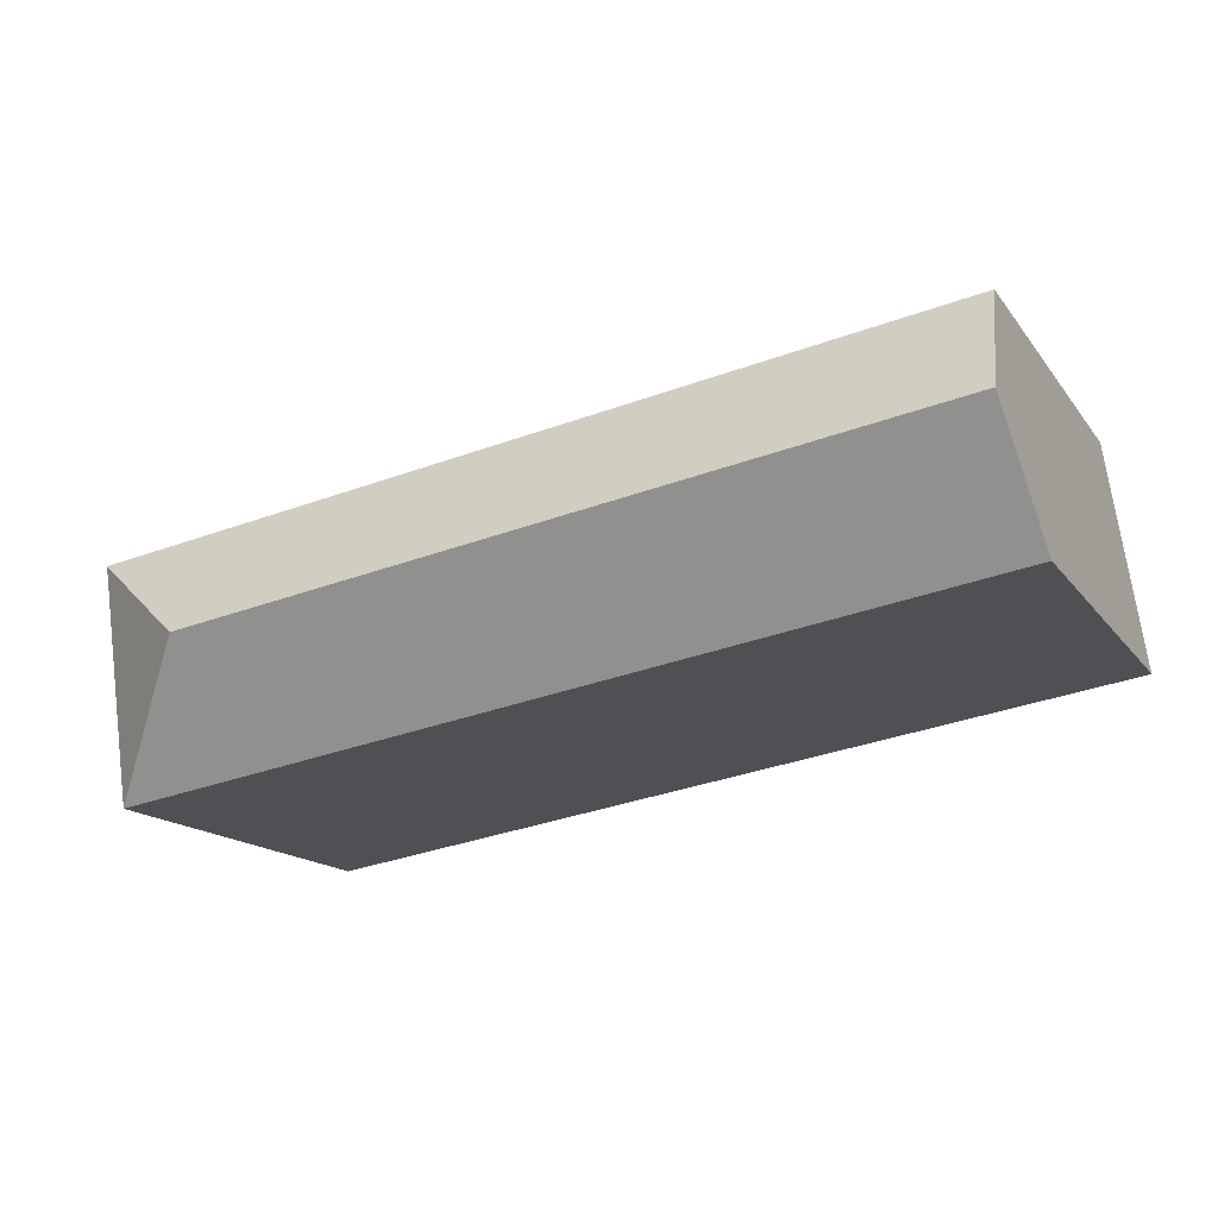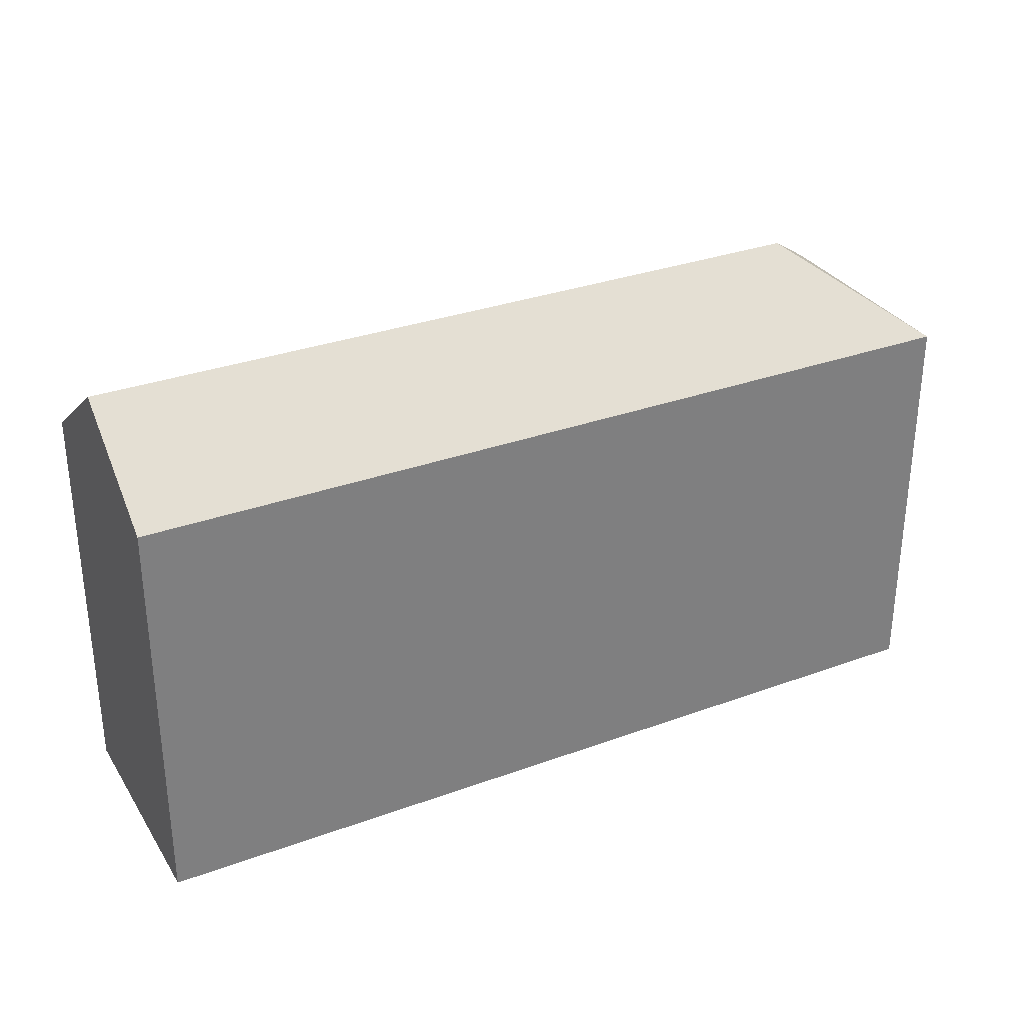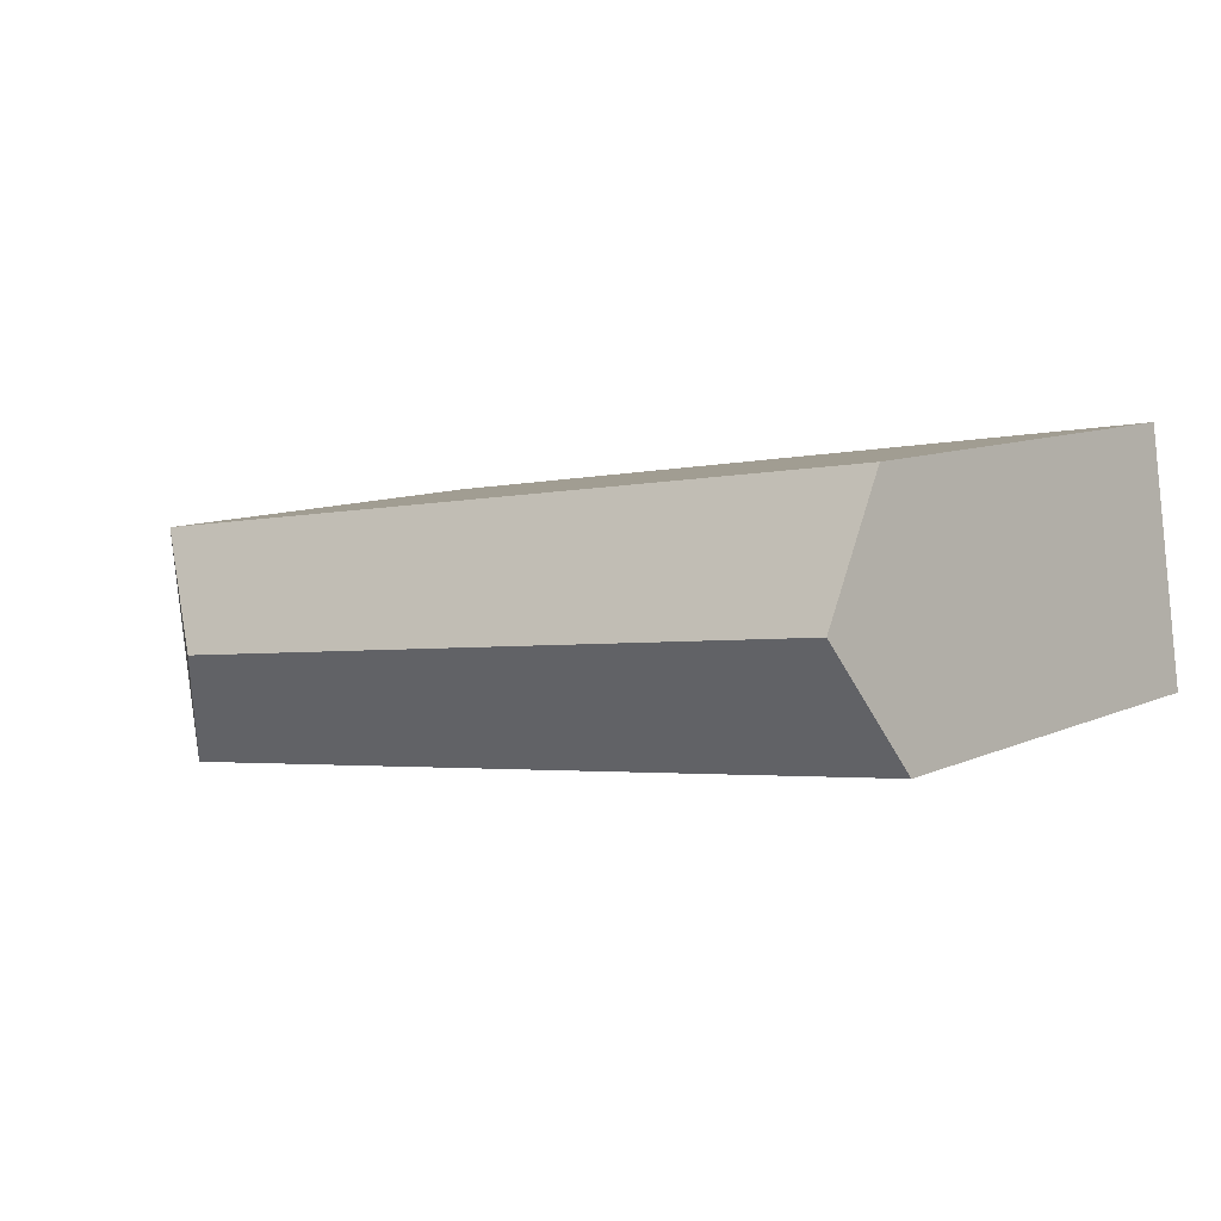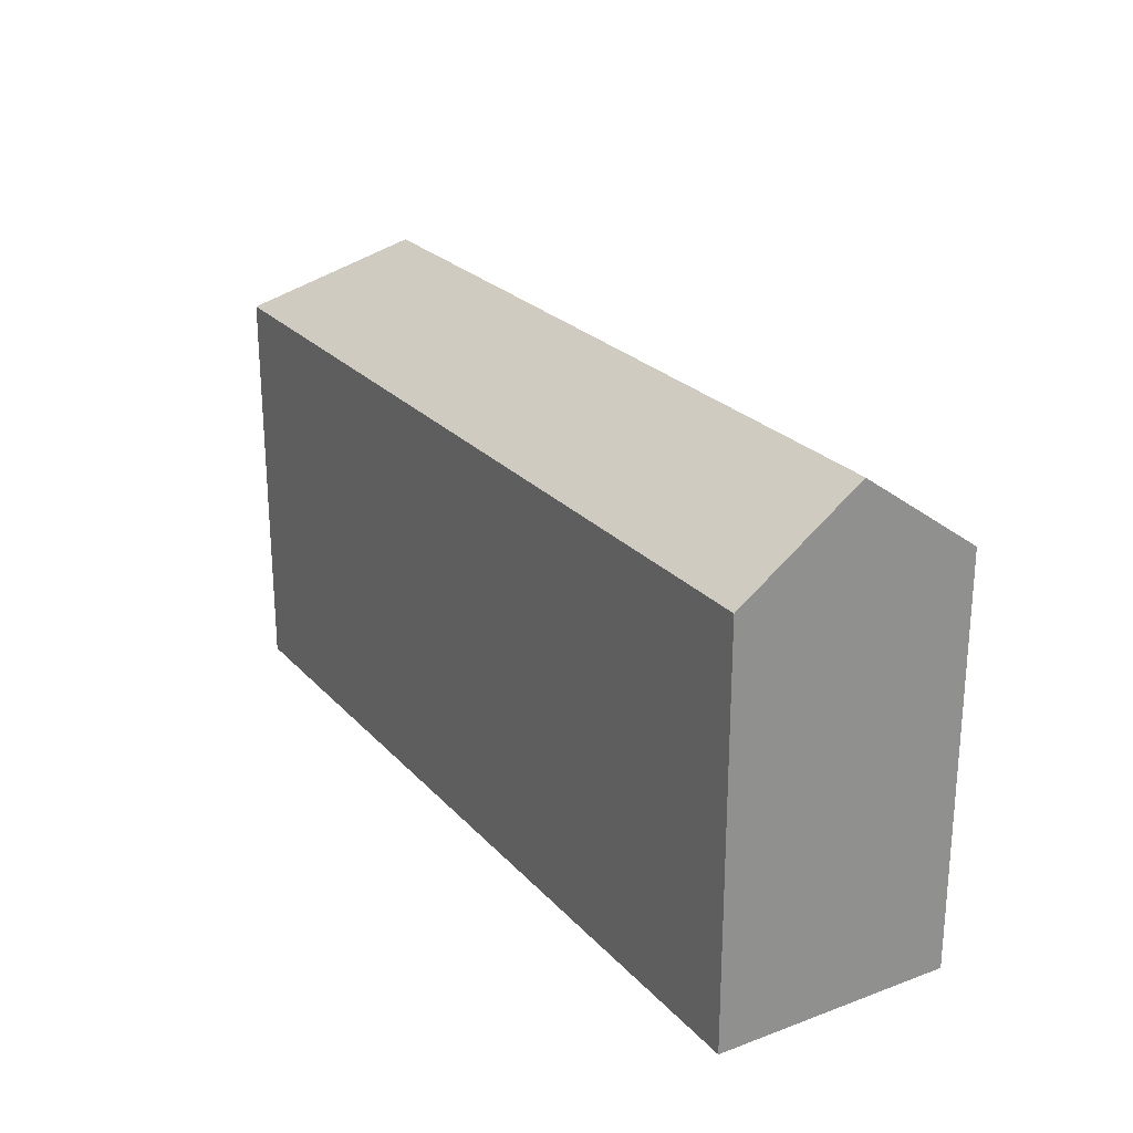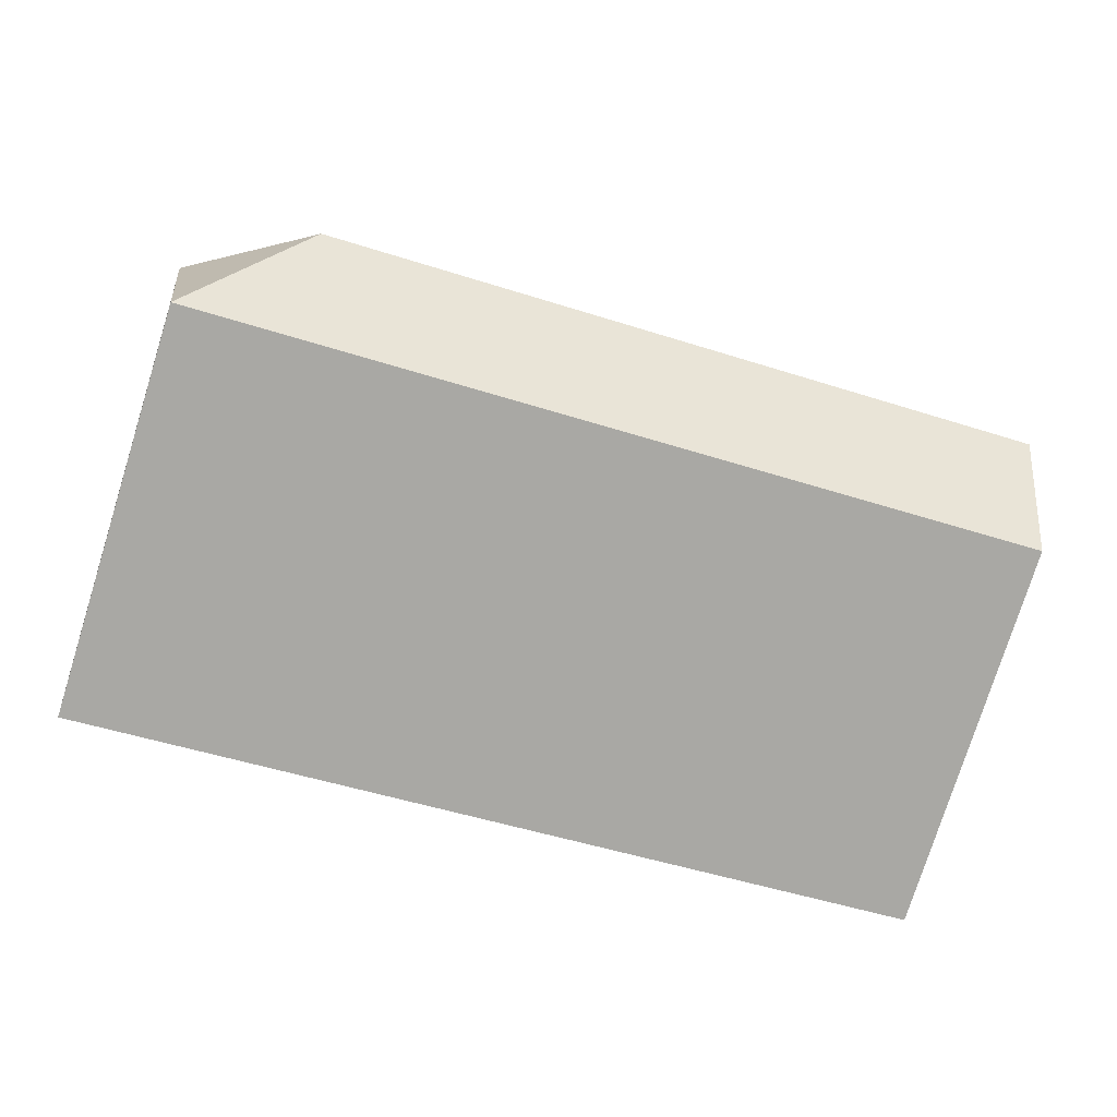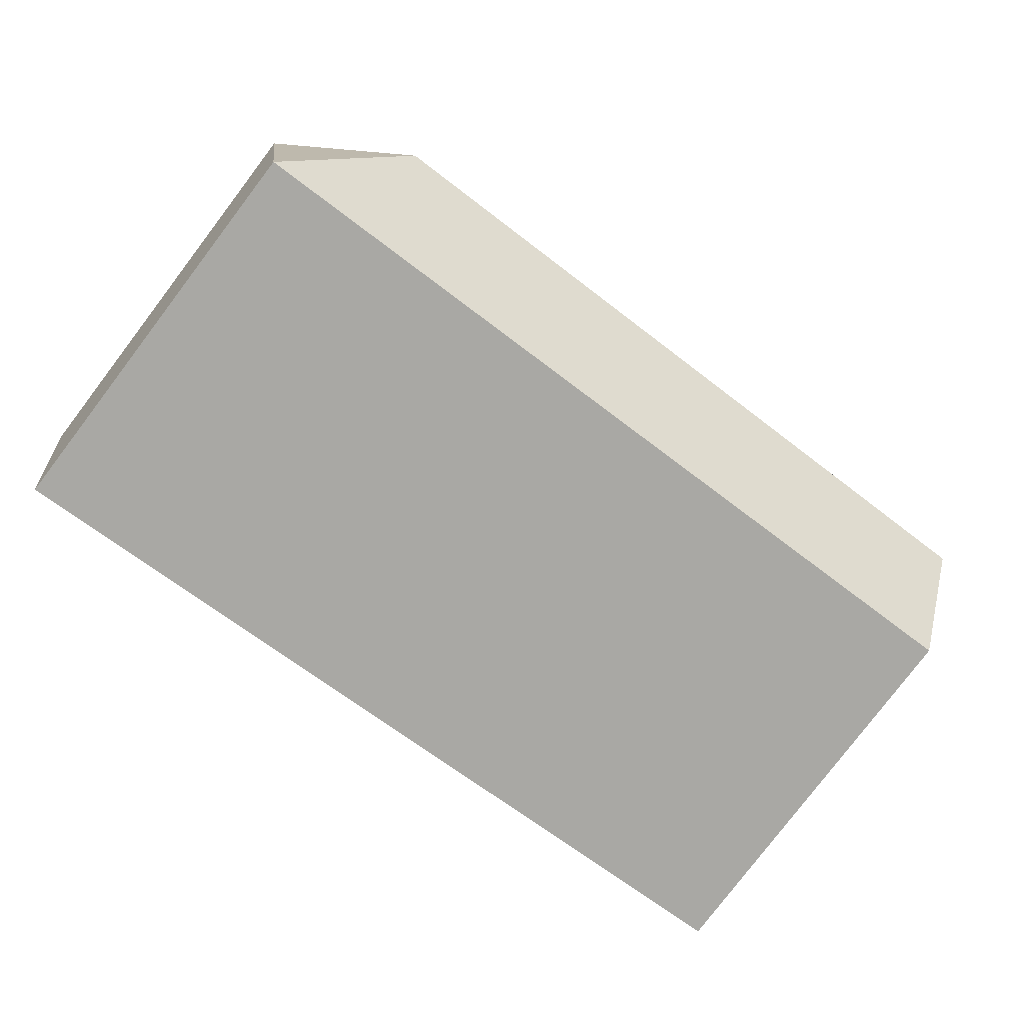
<metadata>
{"format":"obj","ext":"obj","renderer":"f3d","projection":"perspective","resolution":1024,"background":"white","views":[{"elev":-15.4,"azim":-156.2,"up":"+Z"},{"elev":31.4,"azim":-18.7,"up":"+Y"},{"elev":10.3,"azim":-137.8,"up":"+Z"},{"elev":24.7,"azim":-112.7,"up":"+Y"},{"elev":-77.2,"azim":162.6,"up":"+Z"},{"elev":-79.9,"azim":142.7,"up":"+Z"}]}
</metadata>
<code>
v  33.73 21.73 0.1399
v  39.69 17.96 4.541
v  38.15 17.96 -5.855
v  0.7701 21.73 5.197
v  1.54 17.96 10.4
v  0.0003836 17.96 -0.0005685
v  39.69 -2.781e-16 4.542
v  0 0 0
v  38.15 3.585e-16 -5.854
v  1.539 -6.366e-16 10.4
g defaultobject
f 1 2 3
f 4 2 1
f 2 4 5
f 6 1 3
f 1 6 4
f 7 8 9
f 8 7 10
f 9 2 7
f 2 9 3
f 7 5 10
f 5 7 2
f 5 8 10
f 8 5 6
f 6 5 4
f 6 9 8
f 9 6 3

</code>
